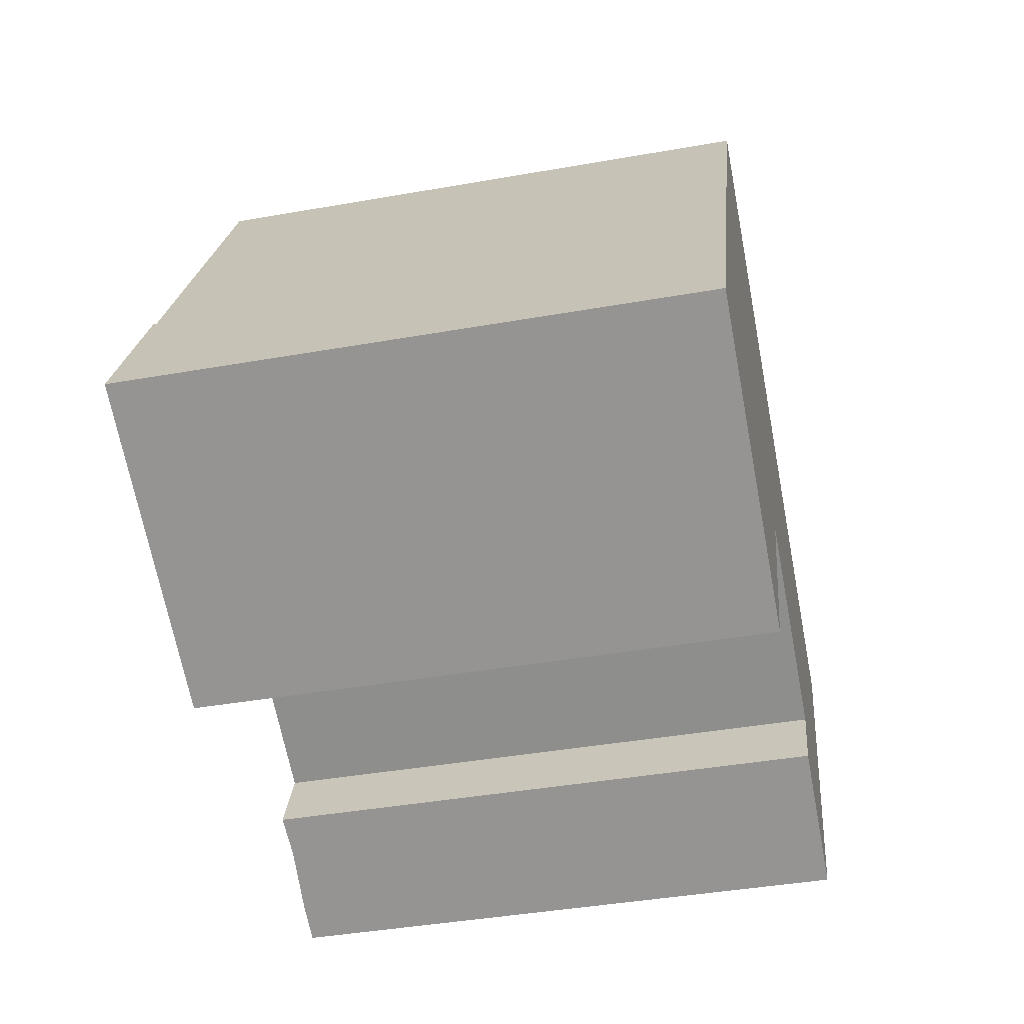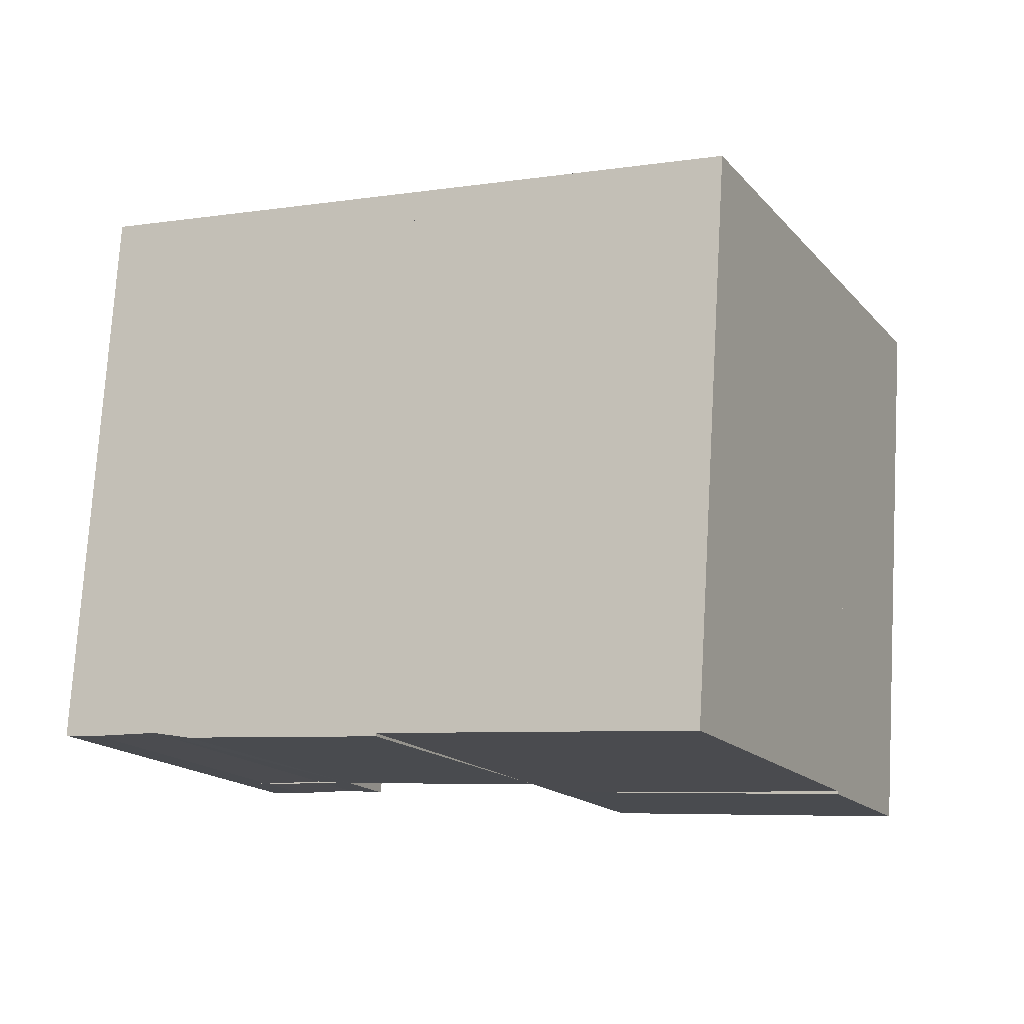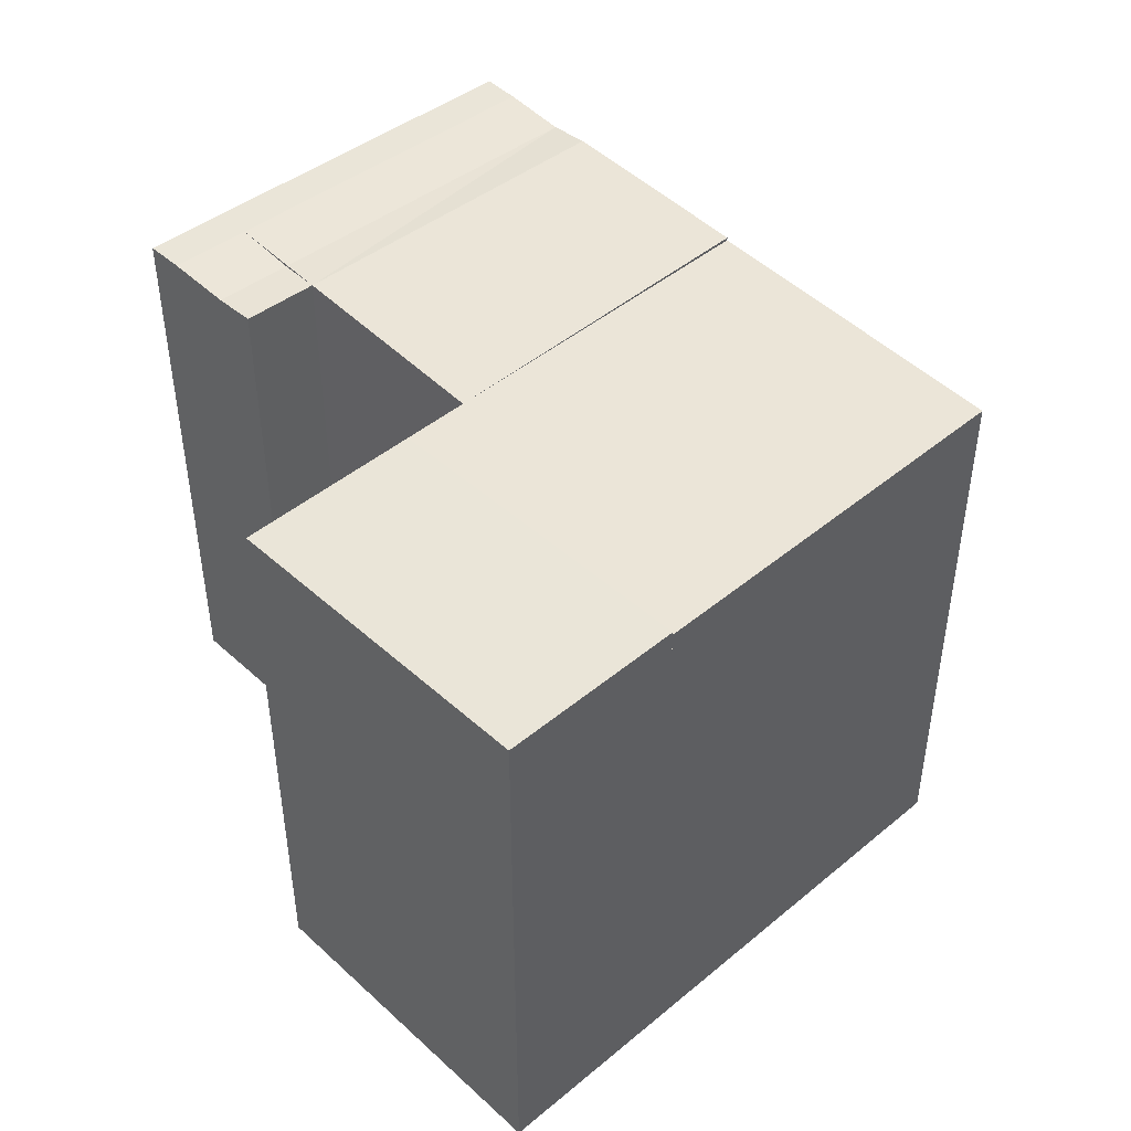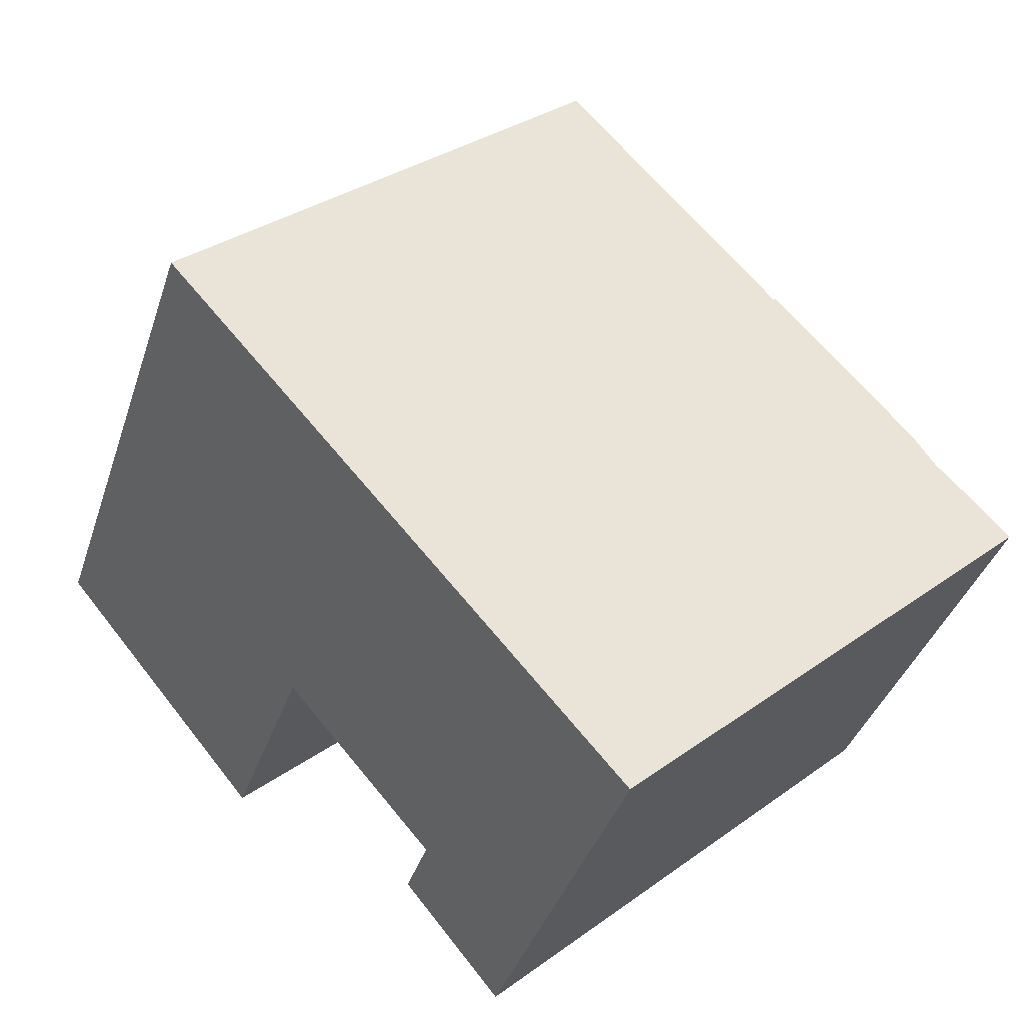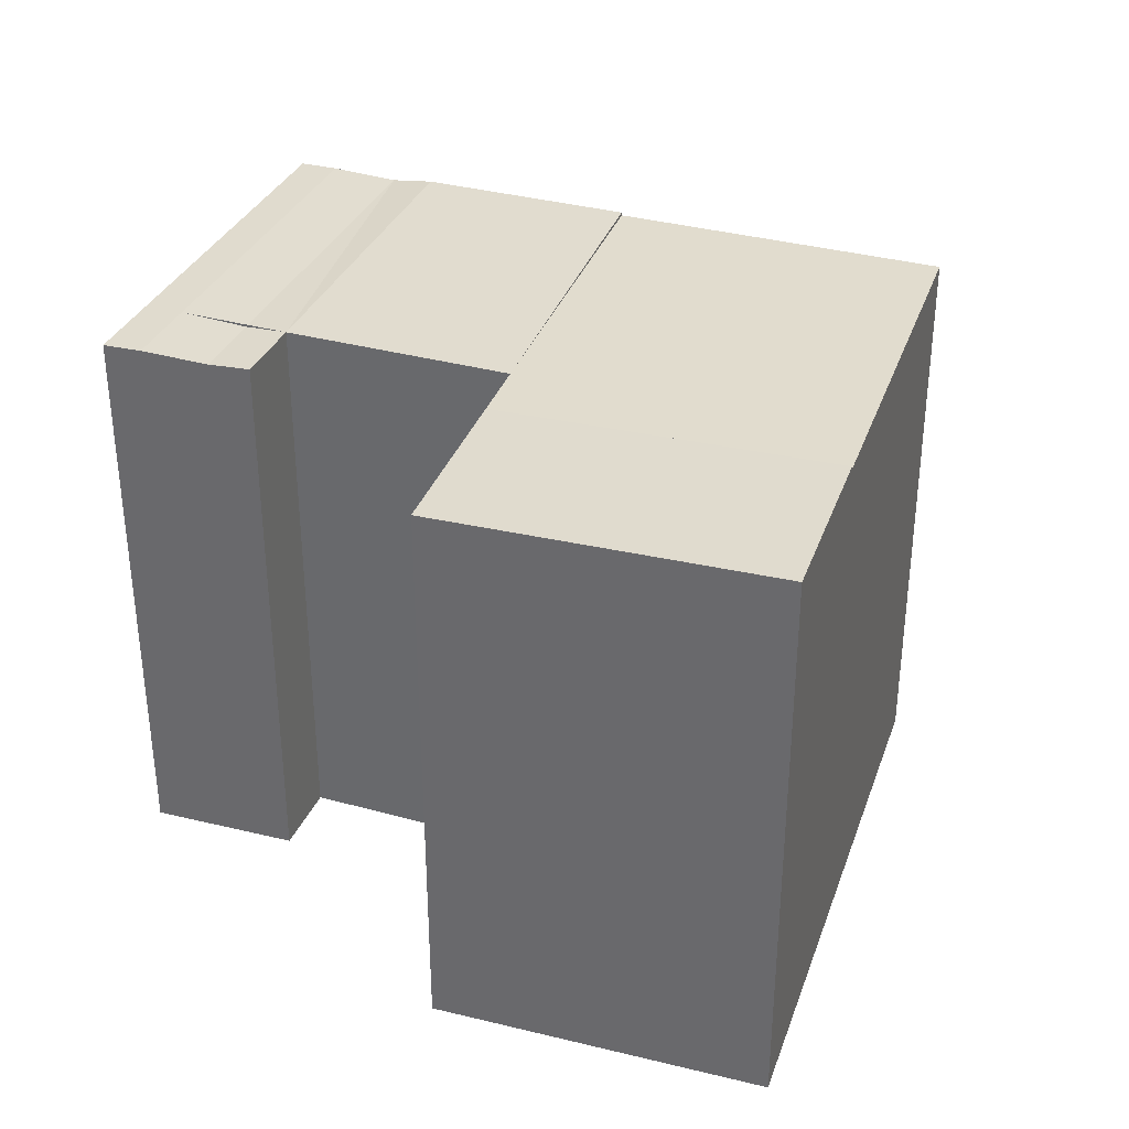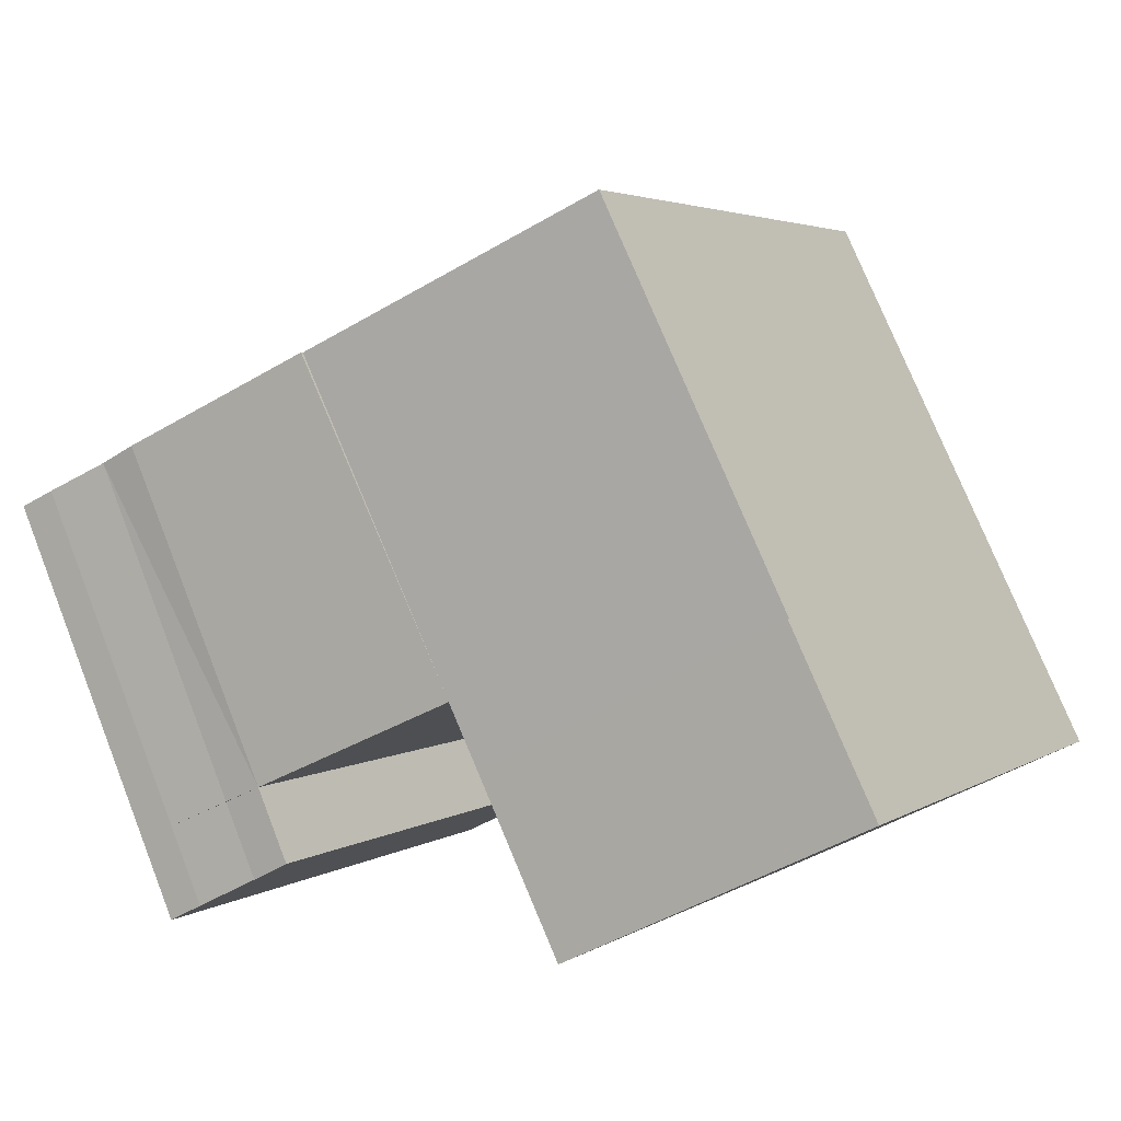
<metadata>
{"format":"obj","ext":"obj","renderer":"f3d","projection":"perspective","resolution":1024,"background":"white","views":[{"elev":-42.2,"azim":-78.1,"up":"+Z"},{"elev":75.7,"azim":-176.6,"up":"+Z"},{"elev":45.6,"azim":-107.4,"up":"+Y"},{"elev":34.1,"azim":46.2,"up":"+Z"},{"elev":34.0,"azim":-135.6,"up":"+Y"},{"elev":3.6,"azim":-151.7,"up":"+Z"}]}
</metadata>
<code>
v  28.35 21.29 -2.834
v  24.67 21.21 -1.203
v  28.35 21.01 -2.834
v  27.02 21.31 -2.244
v  23.22 21.29 -0.5595
v  23.22 21.15 -0.5595
v  22.05 1.945e-16 -3.177
v  23.22 3.422e-17 -0.5588
v  22.05 21.29 -3.178
v  27.08 3.471e-16 -5.669
v  23.47 21.21 -3.883
v  27.08 21.29 -5.67
v  25.78 21.31 -5.024
v  21.2 -8.978e-16 14.66
v  9.743 21.29 19.74
v  9.743 -1.209e-15 19.74
v  21.2 21.29 14.66
v  28.35 1.735e-16 -2.834
v  33.68 21.29 9.129
v  33.68 -5.59e-16 9.129
v  28.55 -6.983e-16 11.4
v  30.01 21.21 10.76
v  28.55 21.4 11.4
v  32.35 21.31 9.719
v  21.2 21.4 14.66
v  15.4 21.29 2.905
v  15.4 -1.779e-16 2.905
v  3.07 21.4 6.219
v  0 0 0
v  3.069 -3.808e-16 6.219
v  0.000457 21.4 -0.0006777
v  11.23 3.403e-16 -5.558
v  11.23 21.29 -5.559
v  14.3 21.29 0.6608
v  14.3 -4.05e-17 0.6615
v  3.07 21.29 6.219
v  3.942 21.29 7.986
v  3.941 -4.891e-16 7.987
g defaultobject
f 1 2 3
f 2 1 4
f 2 4 4
f 4 5 6
f 5 7 8
f 7 5 9
f 9 10 7
f 10 9 11
f 10 11 12
f 12 11 13
f 14 15 16
f 15 14 17
f 10 1 18
f 1 10 12
f 18 19 20
f 19 18 1
f 19 21 20
f 21 19 22
f 21 22 23
f 22 19 24
f 5 2 6
f 2 3 5
f 3 2 4
f 3 4 1
f 21 25 14
f 25 21 23
f 25 26 17
f 26 8 27
f 8 26 5
f 28 29 30
f 29 28 31
f 31 32 29
f 32 31 33
f 32 34 35
f 34 32 33
f 28 36 34
f 37 30 38
f 30 37 36
f 35 26 27
f 26 35 34
f 15 38 16
f 38 15 37
f 24 1 4
f 1 24 19
f 5 25 23
f 25 5 26
f 34 31 28
f 31 34 33
f 34 37 26
f 37 34 36
f 26 15 17
f 15 26 37
f 9 2 11
f 2 9 5
f 11 4 13
f 4 11 2
f 13 1 12
f 1 13 4
f 22 5 23
f 22 2 5
f 22 4 2
f 4 22 24
f 8 10 18
f 10 8 7
f 21 18 20
f 18 21 8
f 14 8 21
f 8 14 27
f 29 35 30
f 35 29 32
f 30 27 38
f 27 30 35
f 27 16 38
f 16 27 14

</code>
